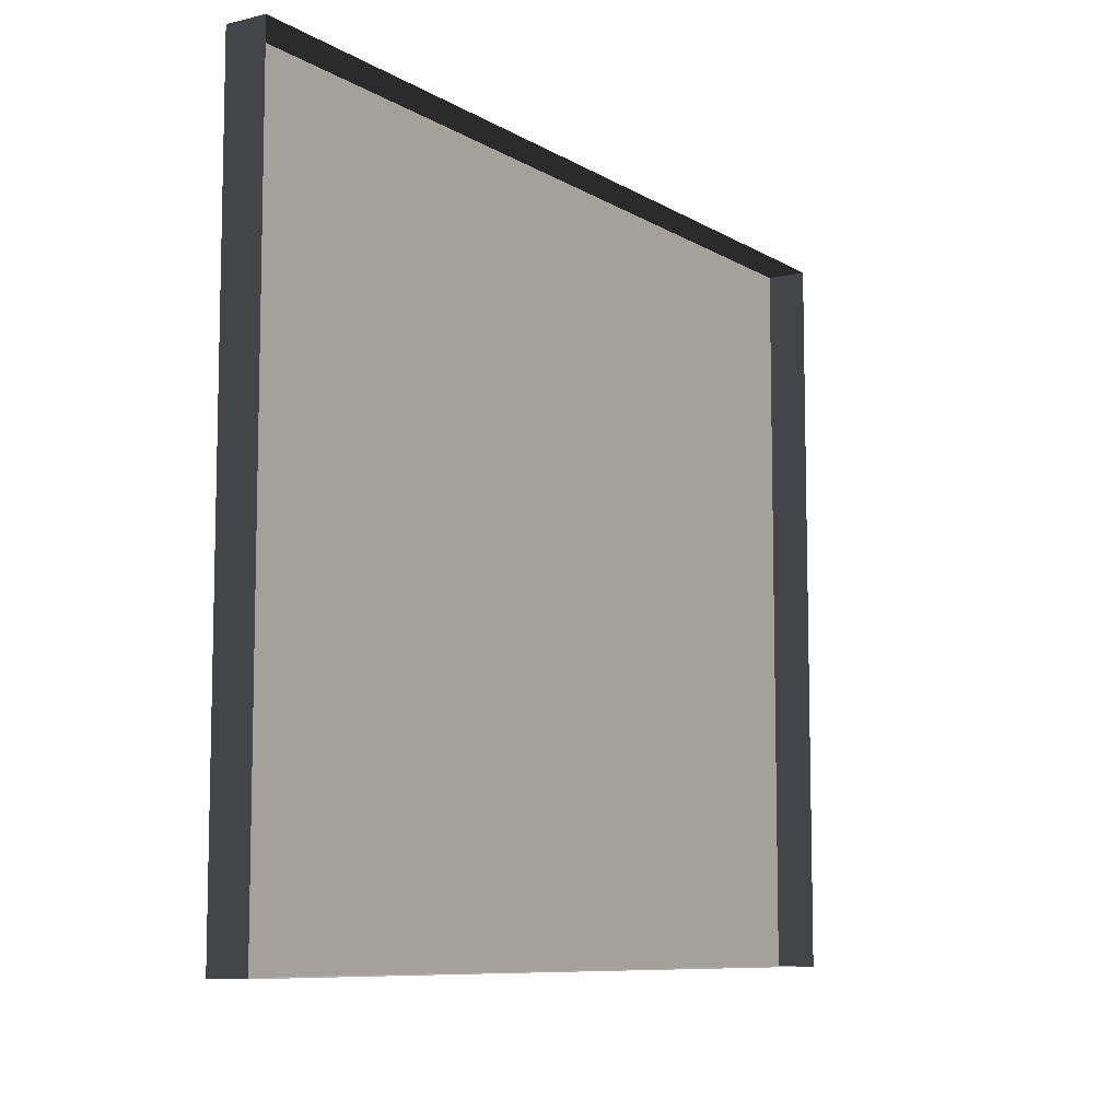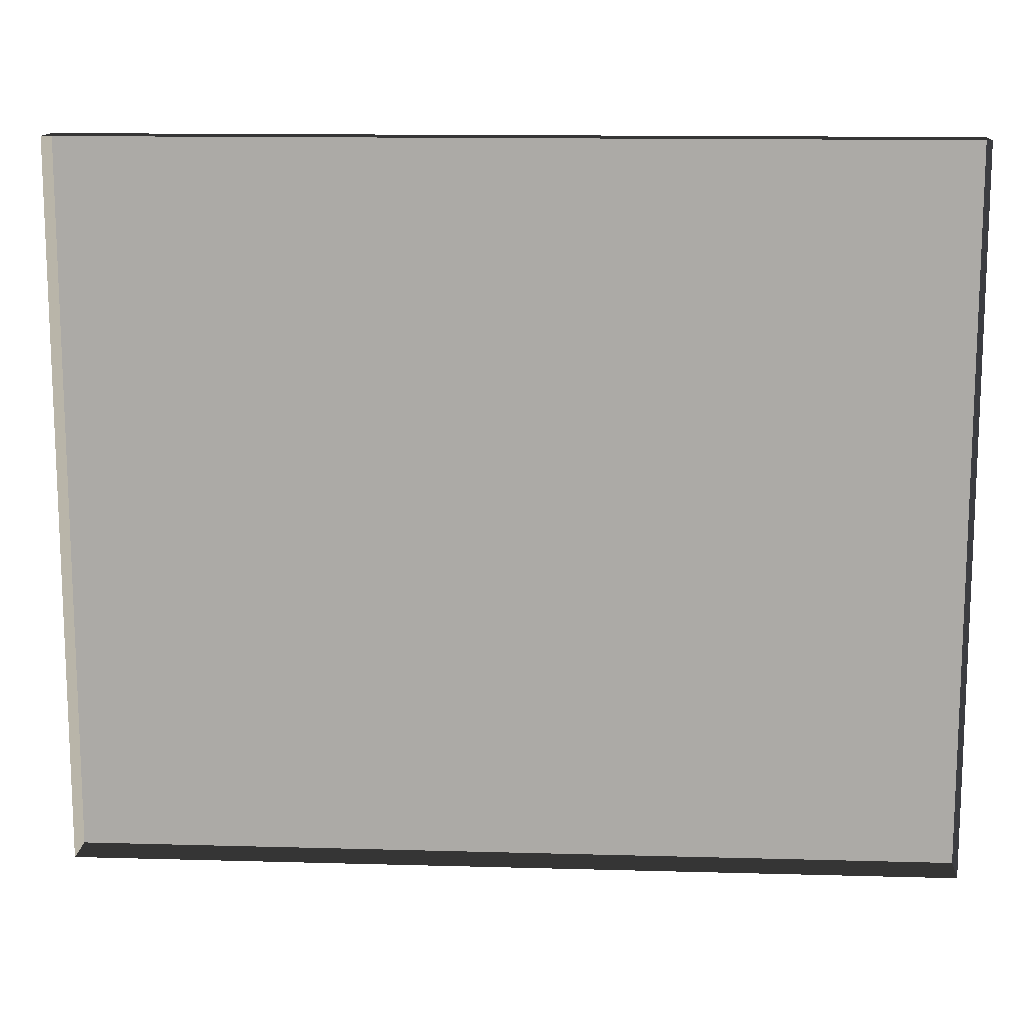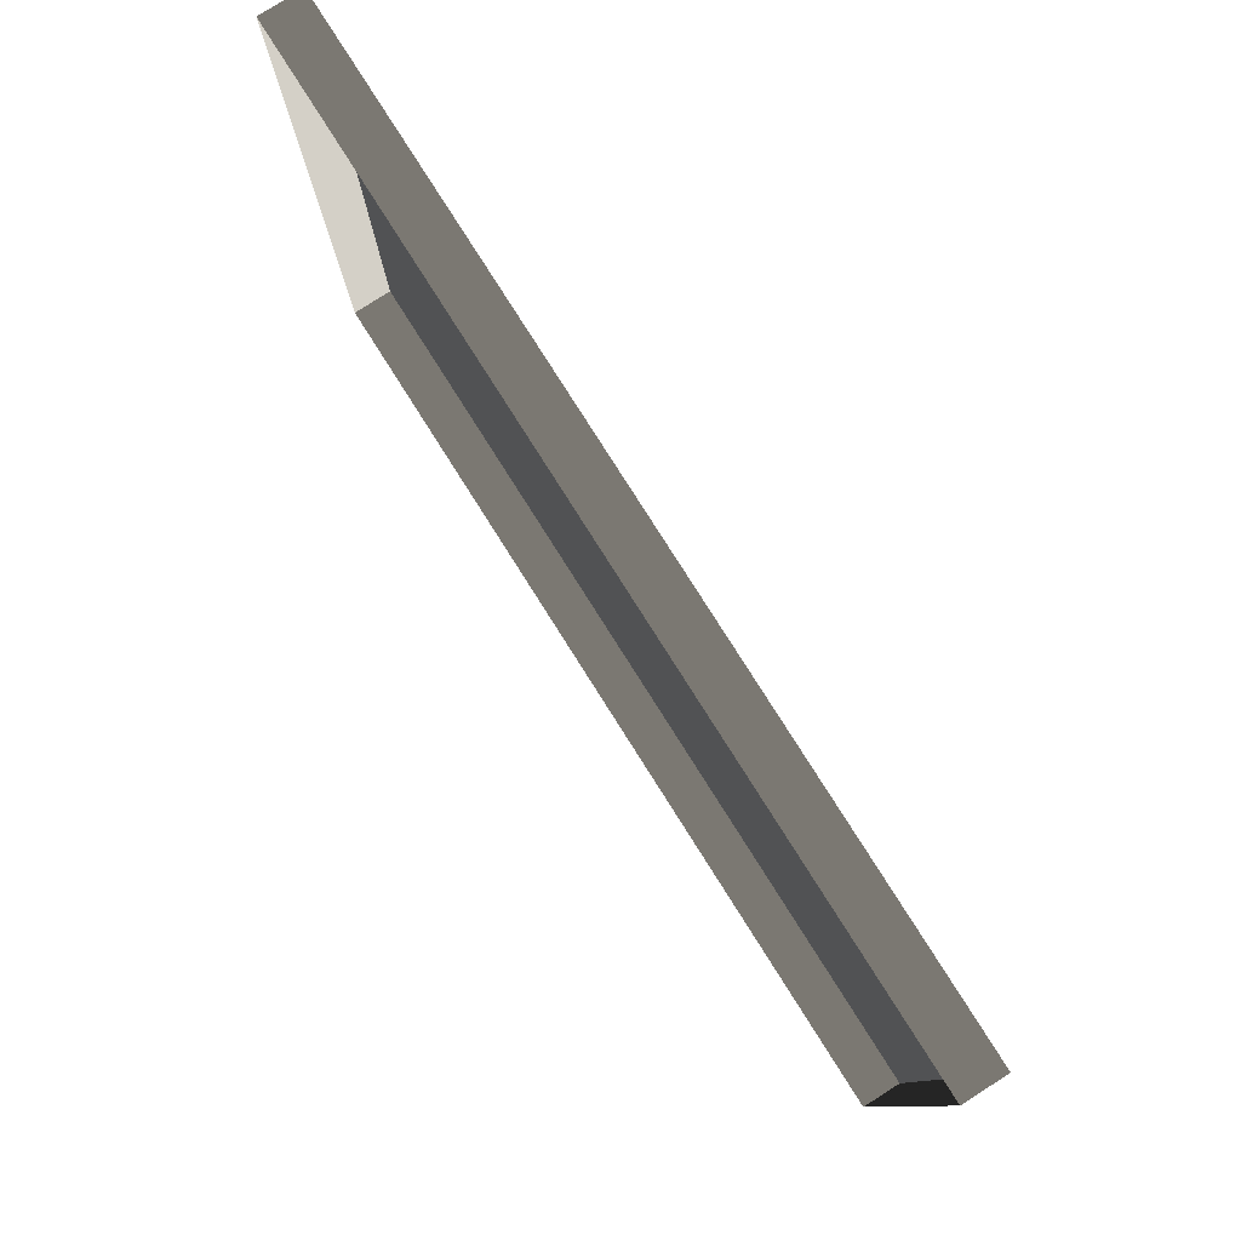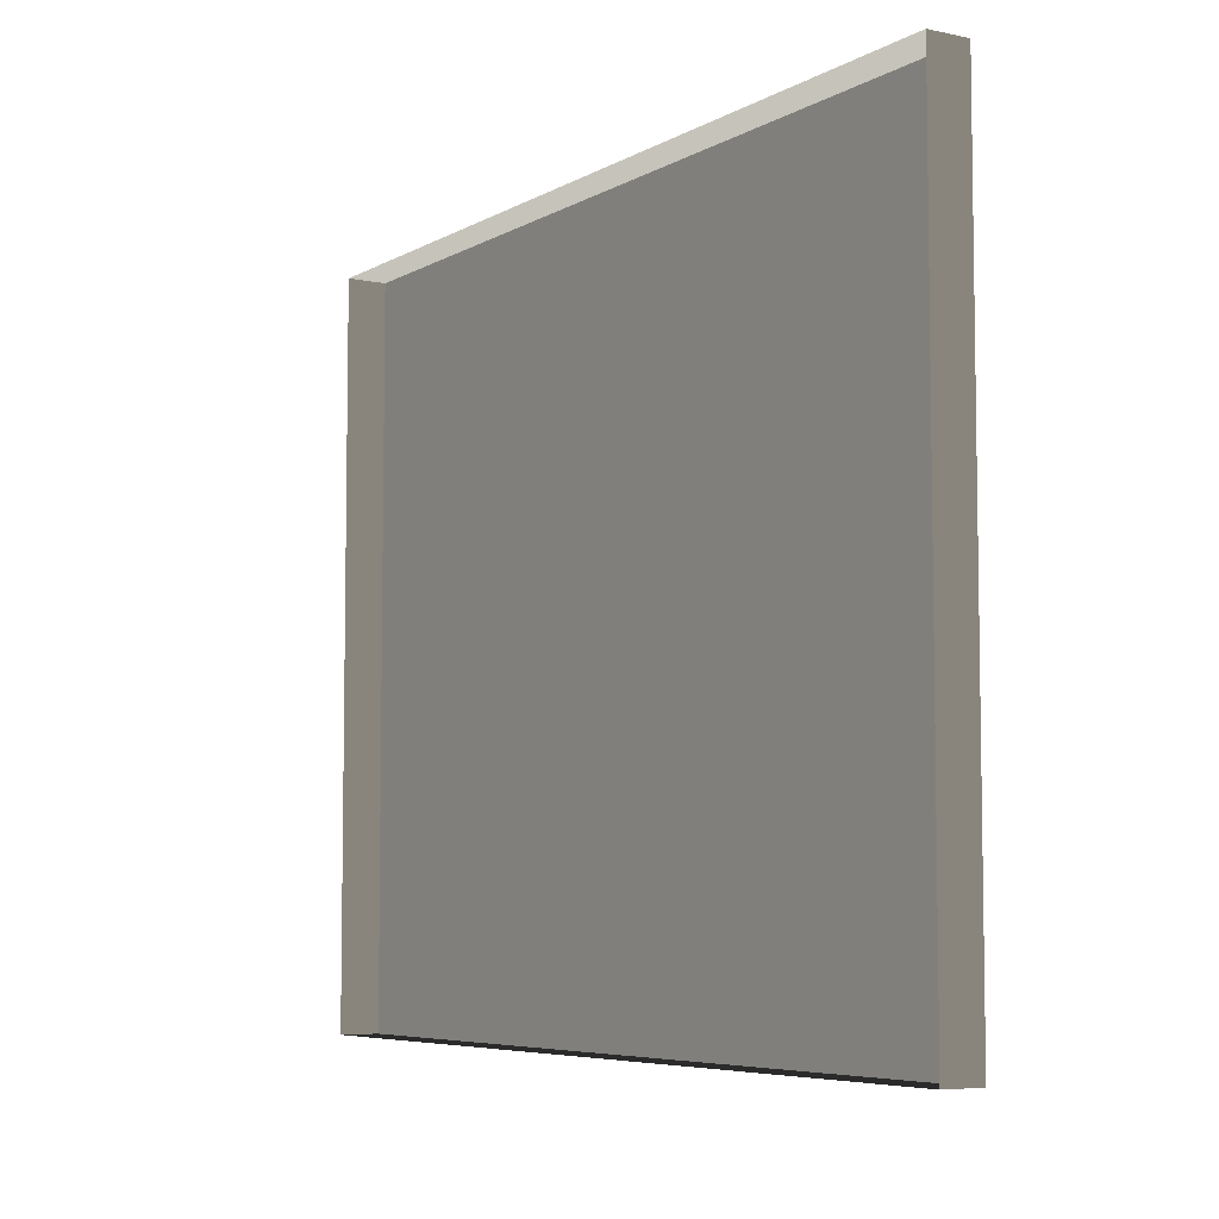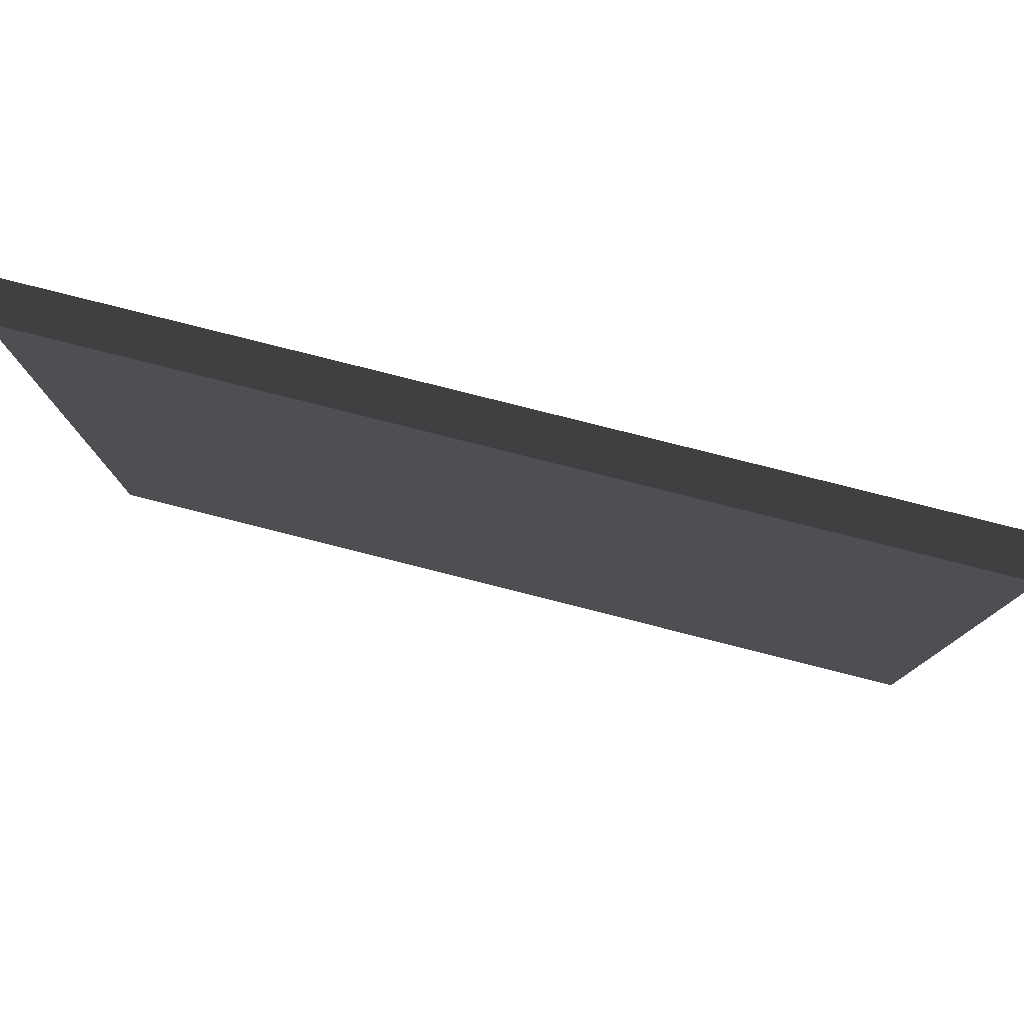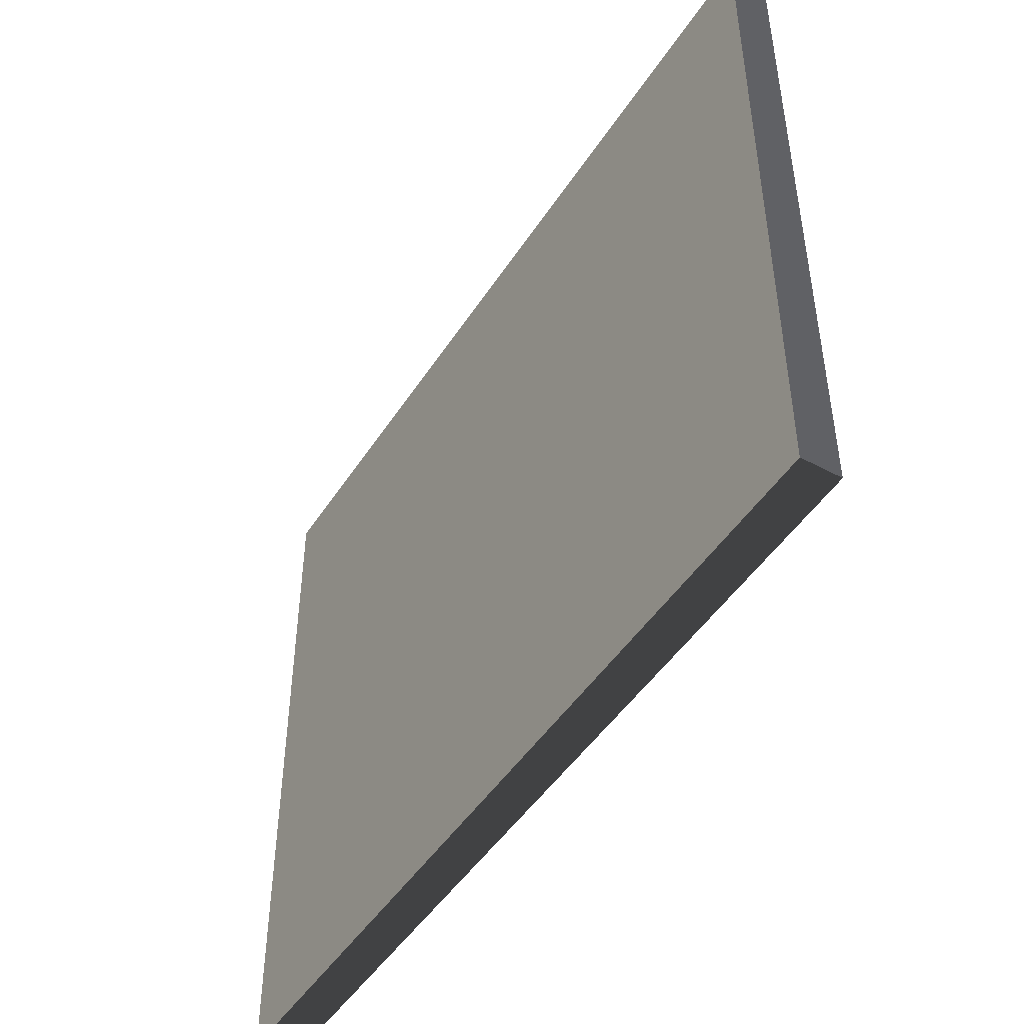
<metadata>
{"format":"obj","ext":"obj","renderer":"f3d","projection":"perspective","resolution":1024,"background":"white","views":[{"elev":-8.6,"azim":-147.2,"up":"+Y"},{"elev":13.4,"azim":-86.4,"up":"+Y"},{"elev":79.9,"azim":-32.4,"up":"+Y"},{"elev":-6.2,"azim":-32.1,"up":"+Y"},{"elev":79.1,"azim":104.2,"up":"+Y"},{"elev":-47.3,"azim":148.7,"up":"+Y"}]}
</metadata>
<code>
v -0.9378 5.262 -0.2908
v -0.9378 5.262 -2.561
v -0.9378 3.409 -2.561
v -0.9378 3.409 -0.2908
v -0.9378 5.262 -0.2908
v -0.9378 3.409 -0.2908
v -1.039 3.409 -0.2908
v -1.039 5.262 -0.2908
v -0.9378 3.409 -0.2908
v -0.9378 3.409 -2.561
v -1.039 3.409 -2.561
v -1.039 3.409 -0.2908
v -0.9378 5.262 -2.561
v -0.9378 5.262 -0.2908
v -1.039 5.262 -0.2908
v -1.039 5.262 -2.561
v -0.9378 3.409 -2.561
v -0.9378 5.262 -2.561
v -1.039 5.262 -2.561
v -1.039 3.409 -2.561
g Building_small_t1.114_33732_449
f 1 3 2
f 1 4 3
f 5 7 6
f 5 8 7
f 9 11 10
f 9 12 11
f 13 15 14
f 13 16 15
f 17 19 18
f 17 20 19

</code>
